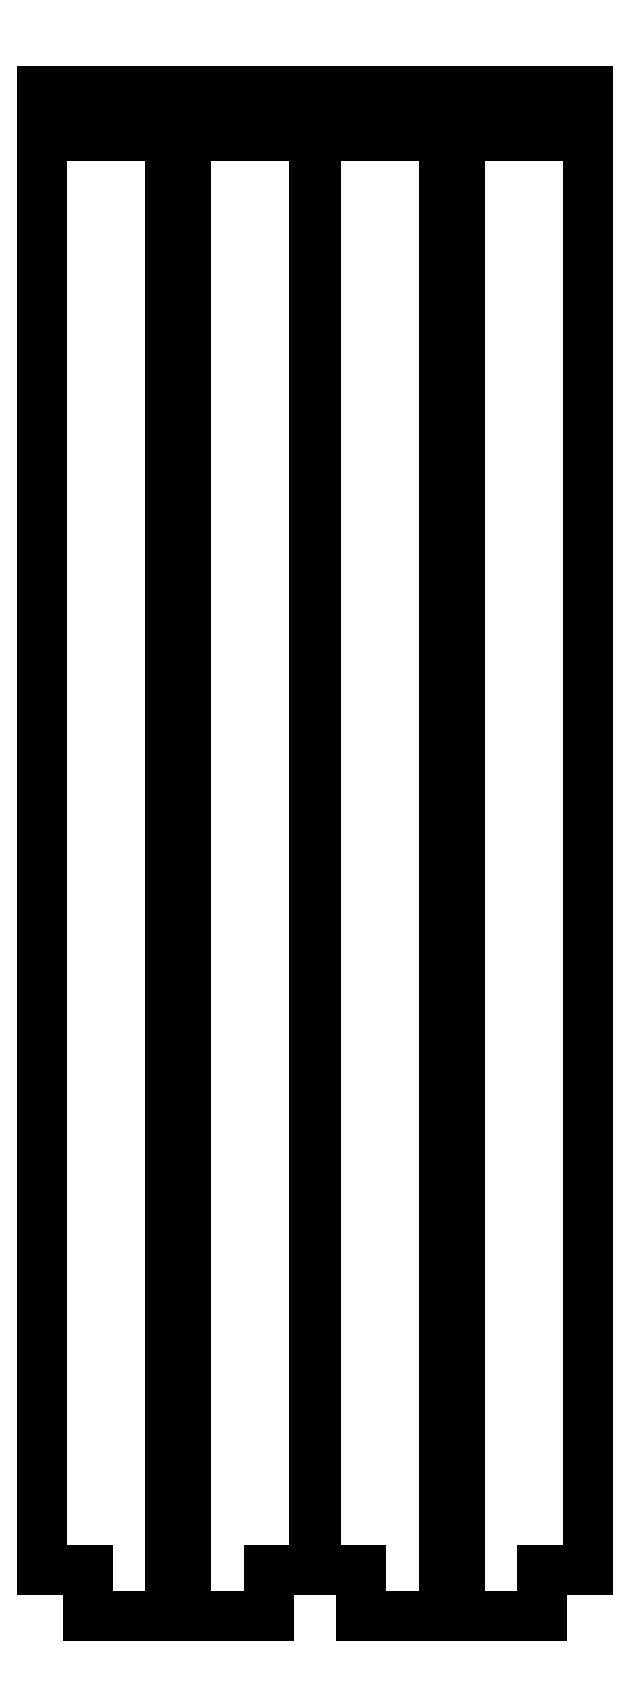
<metadata>
{"format":"dxf","ext":"dxf","renderer":"ezdxf+matplotlib","layout":"modelspace","background":"white","min_lineweight":24,"dpi":150}
</metadata>
<code>
0
SECTION
2
ENTITIES
0
LINE
8
0
10
41.92
20
280.2
11
41.92
21
271.9
0
LINE
8
0
10
41.92
20
271.9
11
33.58
21
271.9
0
LINE
8
0
10
33.58
20
271.9
11
33.58
21
280.2
0
LINE
8
0
10
33.58
20
280.2
11
16.92
21
280.2
0
LINE
8
0
10
16.92
20
280.2
11
16.92
21
271.9
0
LINE
8
0
10
16.92
20
271.9
11
8.583
21
271.9
0
LINE
8
0
10
8.583
20
271.9
11
8.583
21
280.2
0
LINE
8
0
10
8.583
20
280.2
11
0.25
21
280.2
0
LINE
8
0
10
0.25
20
280.2
11
0.25
21
8.333
0
LINE
8
0
10
0.25
20
8.333
11
8.583
21
8.333
0
LINE
8
0
10
8.583
20
8.333
11
8.583
21
0
0
LINE
8
0
10
8.583
20
0
11
41.92
21
0
0
LINE
8
0
10
41.92
20
0
11
41.92
21
8.333
0
LINE
8
0
10
41.92
20
8.333
11
50.25
21
8.333
0
LINE
8
0
10
50.25
20
8.333
11
50.25
21
280.2
0
LINE
8
0
10
50.25
20
280.2
11
41.92
21
280.2
0
LINE
8
0
10
23.75
20
150
11
23.75
21
274.2
0
LINE
8
0
10
23.75
20
274.2
11
26.75
21
274.2
0
LINE
8
0
10
26.75
20
274.2
11
26.75
21
150
0
LINE
8
0
10
26.75
20
150
11
23.75
21
150
0
LINE
8
0
10
23.75
20
136.2
11
23.75
21
144
0
LINE
8
0
10
23.75
20
144
11
26.75
21
144
0
LINE
8
0
10
26.75
20
144
11
26.75
21
136.2
0
LINE
8
0
10
26.75
20
136.2
11
23.75
21
136.2
0
LINE
8
0
10
23.75
20
6
11
23.75
21
130.2
0
LINE
8
0
10
23.75
20
130.2
11
26.75
21
130.2
0
LINE
8
0
10
26.75
20
130.2
11
26.75
21
6
0
LINE
8
0
10
26.75
20
6
11
23.75
21
6
0
LINE
8
0
10
92.17
20
280.2
11
92.17
21
271.9
0
LINE
8
0
10
92.17
20
271.9
11
83.83
21
271.9
0
LINE
8
0
10
83.83
20
271.9
11
83.83
21
280.2
0
LINE
8
0
10
83.83
20
280.2
11
67.17
21
280.2
0
LINE
8
0
10
67.17
20
280.2
11
67.17
21
271.9
0
LINE
8
0
10
67.17
20
271.9
11
58.83
21
271.9
0
LINE
8
0
10
58.83
20
271.9
11
58.83
21
280.2
0
LINE
8
0
10
58.83
20
280.2
11
50.5
21
280.2
0
LINE
8
0
10
50.5
20
280.2
11
50.5
21
8.333
0
LINE
8
0
10
50.5
20
8.333
11
58.83
21
8.333
0
LINE
8
0
10
58.83
20
8.333
11
58.83
21
0
0
LINE
8
0
10
58.83
20
0
11
92.17
21
0
0
LINE
8
0
10
92.17
20
0
11
92.17
21
8.333
0
LINE
8
0
10
92.17
20
8.333
11
100.5
21
8.333
0
LINE
8
0
10
100.5
20
8.333
11
100.5
21
280.2
0
LINE
8
0
10
100.5
20
280.2
11
92.17
21
280.2
0
LINE
8
0
10
74
20
150
11
74
21
274.2
0
LINE
8
0
10
74
20
274.2
11
77
21
274.2
0
LINE
8
0
10
77
20
274.2
11
77
21
150
0
LINE
8
0
10
77
20
150
11
74
21
150
0
LINE
8
0
10
74
20
136.2
11
74
21
144
0
LINE
8
0
10
74
20
144
11
77
21
144
0
LINE
8
0
10
77
20
144
11
77
21
136.2
0
LINE
8
0
10
77
20
136.2
11
74
21
136.2
0
LINE
8
0
10
74
20
6
11
74
21
130.2
0
LINE
8
0
10
74
20
130.2
11
77
21
130.2
0
LINE
8
0
10
77
20
130.2
11
77
21
6
0
LINE
8
0
10
77
20
6
11
74
21
6
0
ENDSEC
0
EOF

</code>
